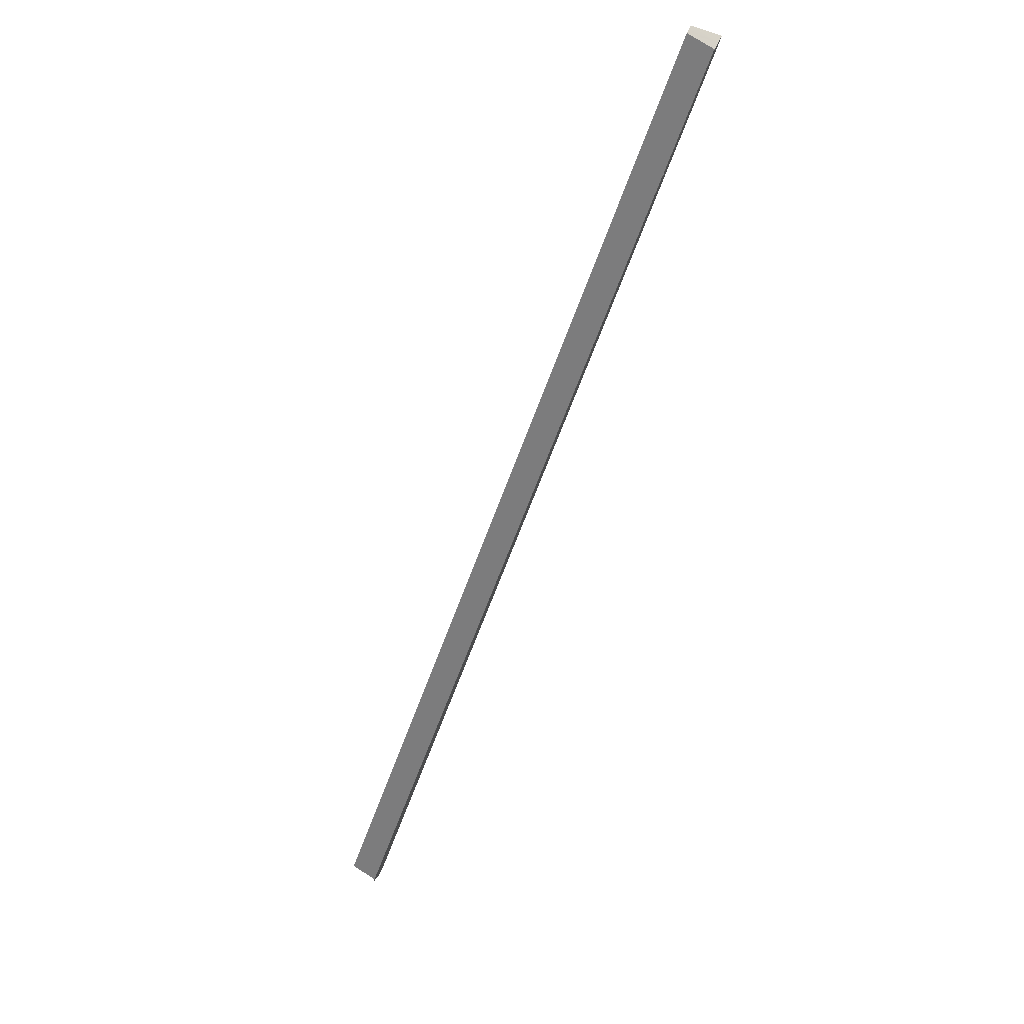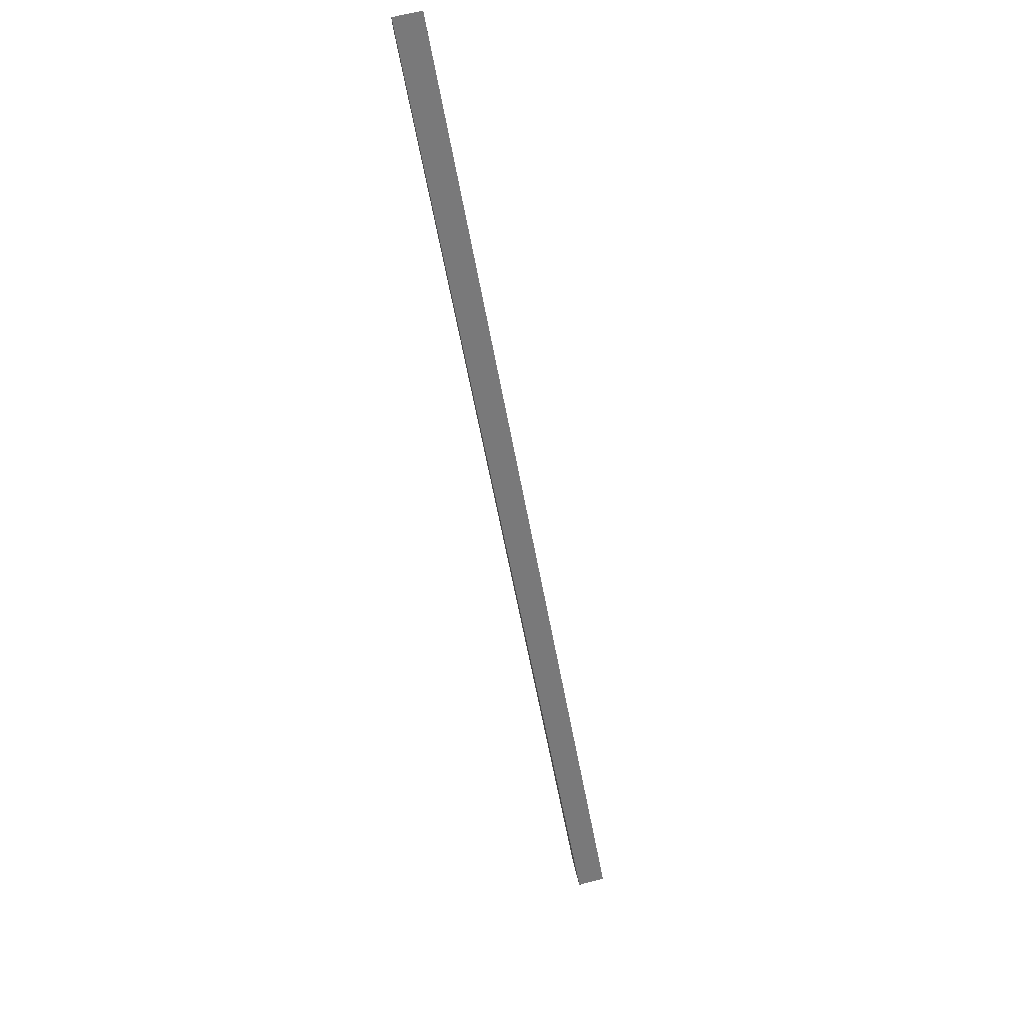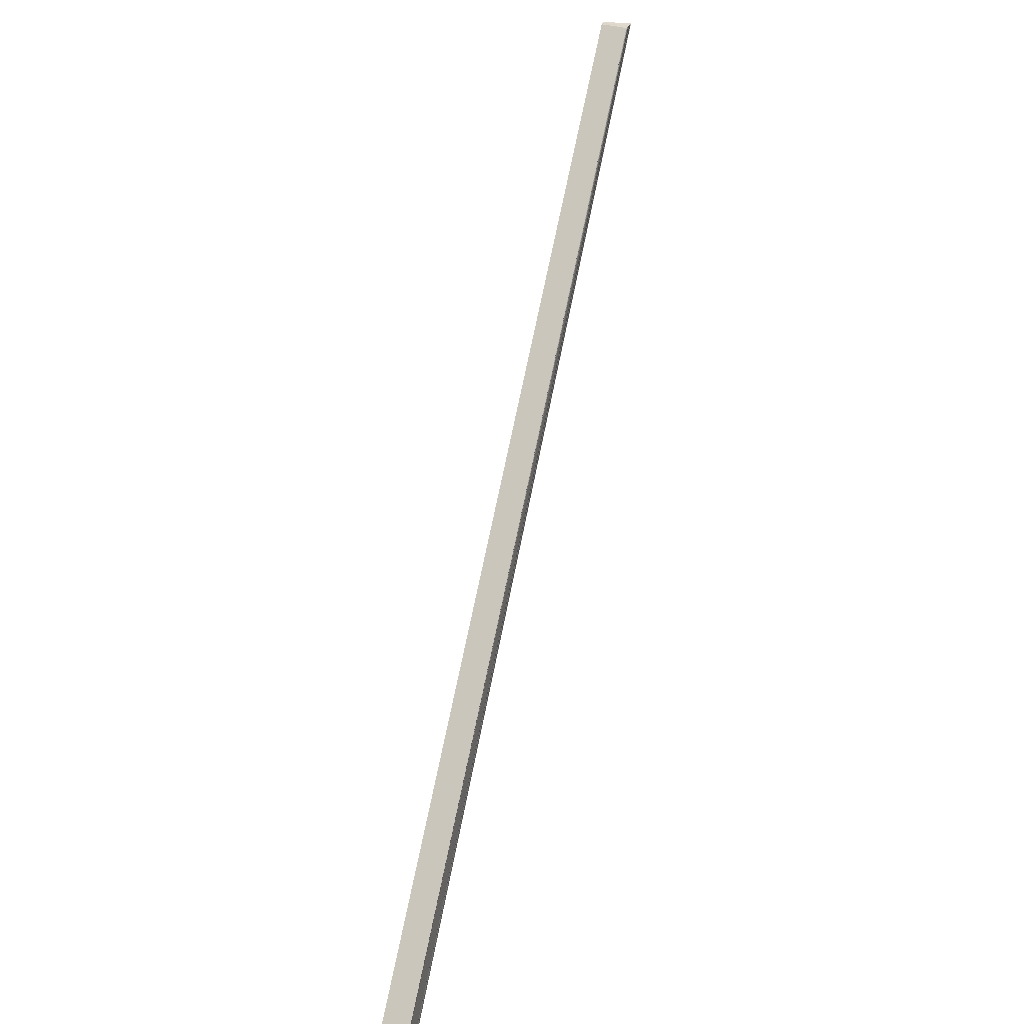
<metadata>
{"format":"obj","ext":"obj","renderer":"f3d","projection":"perspective","resolution":1024,"background":"white","views":[{"elev":77.1,"azim":-153.7,"up":"+Y"},{"elev":79.6,"azim":-13.9,"up":"+Z"},{"elev":32.8,"azim":-163.0,"up":"+Y"}]}
</metadata>
<code>
o 22488
v 2164 1866 7.767
v 2164 1866 7.766
v 2164 1866 8.033
v 2164 1866 7.769
v 2164 1866 8.034
v 2164 1866 7.767
v 2164 1866 8.033
v 2164 1866 7.766
v 2164 1866 8.031
v 2164 1866 7.767
v 2164 1866 7.767
v 2164 1866 7.766
v 2164 1866 7.765
v 2164 1866 8.03
v 2164 1866 7.765
v 2164 1866 7.764
v 2164 1866 7.764
v 2164 1866 8.029
v 2164 1866 7.764
v 2164 1866 8.029
v 2164 1866 8.03
v 2164 1866 8.031
v 2164 1866 7.767
v 2164 1866 8.033
v 2164 1866 8.031
v 2164 1866 7.765
v 2164 1866 8.03
v 2164 1866 8.029
v 2164 1866 8.03
v 2164 1866 7.764
v 2164 1866 8.029
v 2164 1866 7.764
v 2164 1866 7.764
v 2164 1866 7.765
v 2164 1866 7.767
v 2164 1866 7.766
v 2164 1866 7.767
v 2164 1866 7.769
v 2164 1866 8.035
v 2164 1866 8.034
v 2164 1866 7.77
v 2164 1866 7.771
v 2164 1866 7.771
v 2164 1866 8.036
v 2164 1866 7.77
v 2164 1866 7.769
v 2164 1866 7.77
v 2164 1866 7.771
v 2164 1866 8.036
v 2164 1866 7.769
v 2164 1866 8.034
v 2164 1866 7.77
v 2164 1866 8.035
v 2164 1866 8.034
v 2164 1866 8.033
v 2164 1866 8.031
v 2164 1866 8.036
v 2164 1866 8.035
v 2164 1866 7.771
v 2164 1866 8.036
v 2164 1866 7.771
v 2164 1866 7.771
v 2164 1866 7.77
v 2164 1866 7.766
v 2164 1866 7.765
v 2164 1866 8.031
v 2164 1866 7.767
v 2164 1866 7.764
v 2164 1866 7.765
v 2164 1866 7.764
v 2164 1866 7.765
v 2164 1866 7.764
v 2164 1866 7.764
f 1 2 3
f 4 1 5
f 5 6 7
f 7 8 9
f 10 8 11
f 10 12 13
f 13 12 14
f 15 16 14
f 17 16 18
f 14 19 20
f 18 19 20
f 21 12 22
f 12 23 22
f 22 23 24
f 24 25 21
f 25 26 27
f 28 26 29
f 28 30 31
f 32 33 28
f 32 34 28
f 35 34 36
f 35 37 38
f 39 38 40
f 41 42 39
f 43 42 44
f 45 46 39
f 23 46 47
f 44 48 49
f 39 48 49
f 50 47 51
f 23 50 24
f 24 50 51
f 51 52 53
f 24 53 54
f 24 54 55
f 24 55 56
f 57 52 58
f 57 59 60
f 61 62 57
f 61 63 57
f 64 65 66
f 67 68 69
f 67 68 70
f 67 71 72
f 67 73 72

</code>
